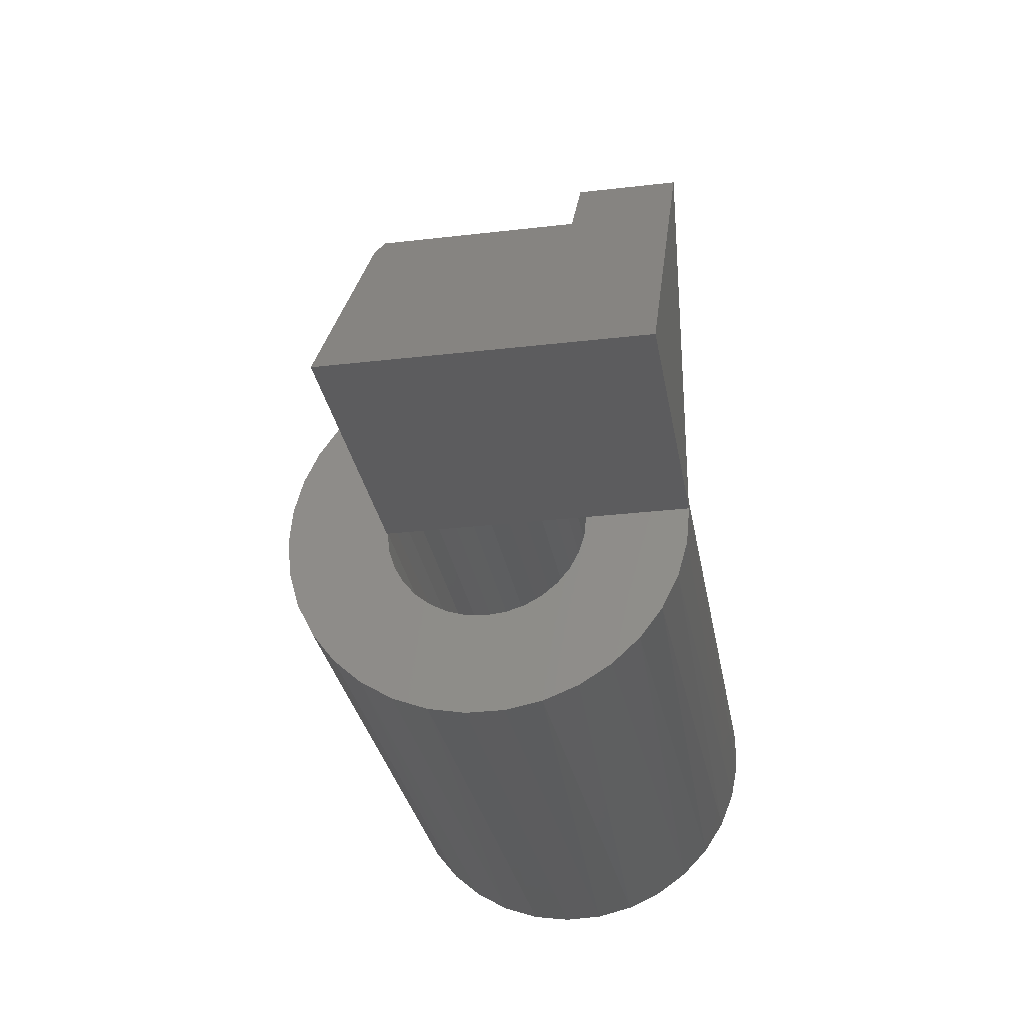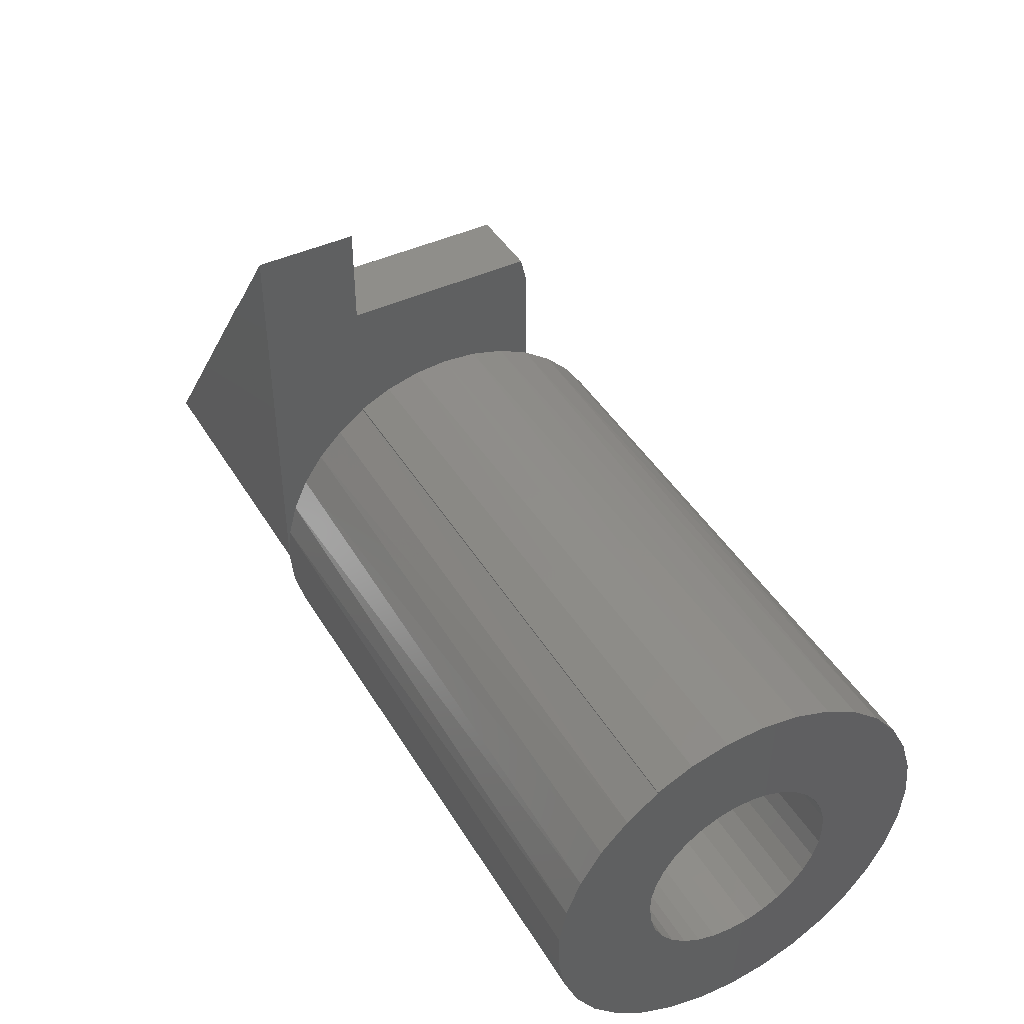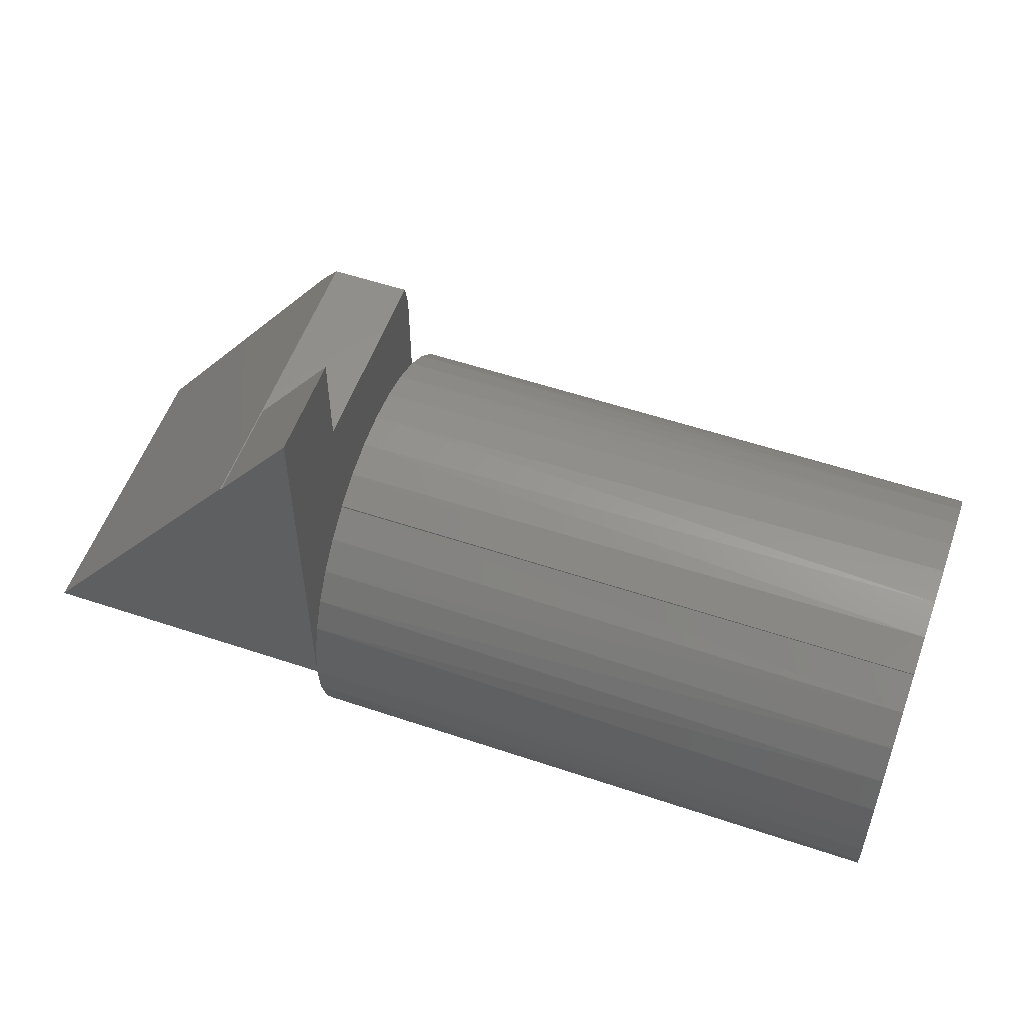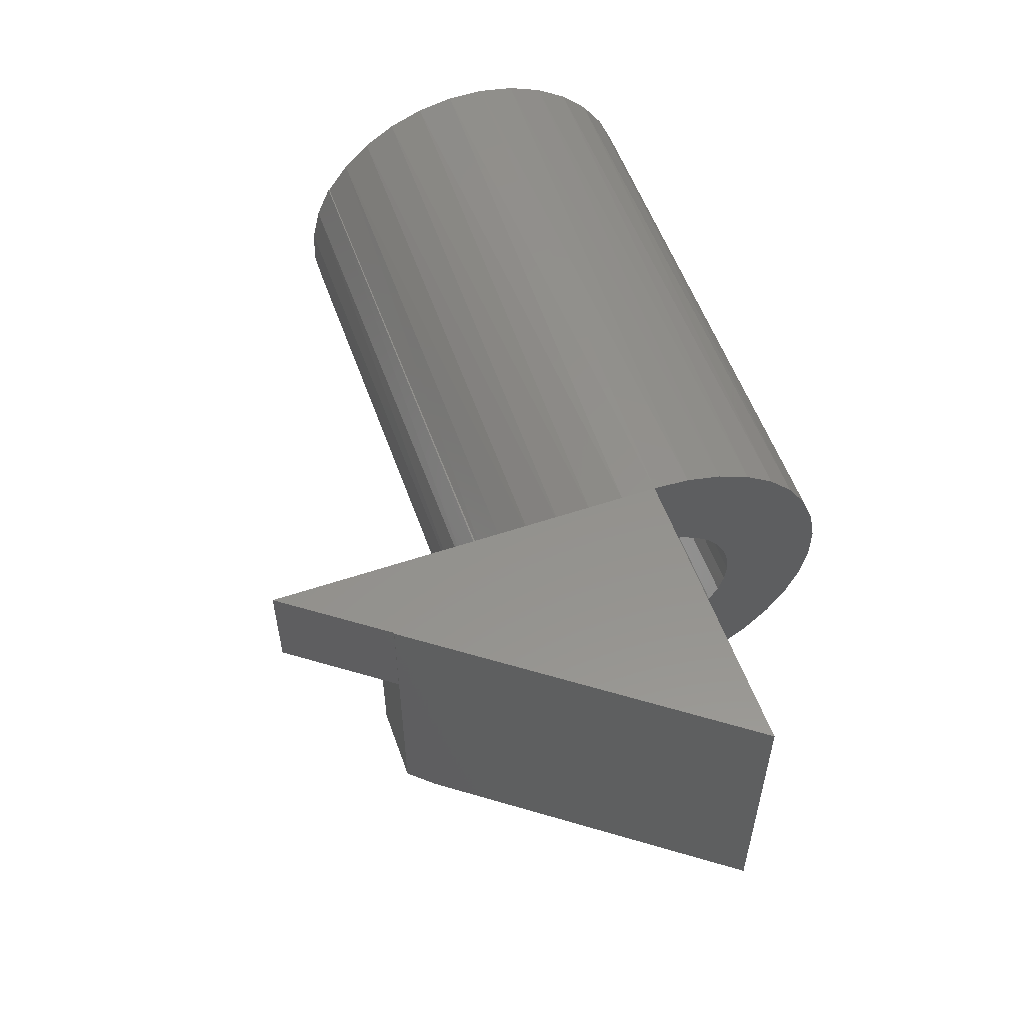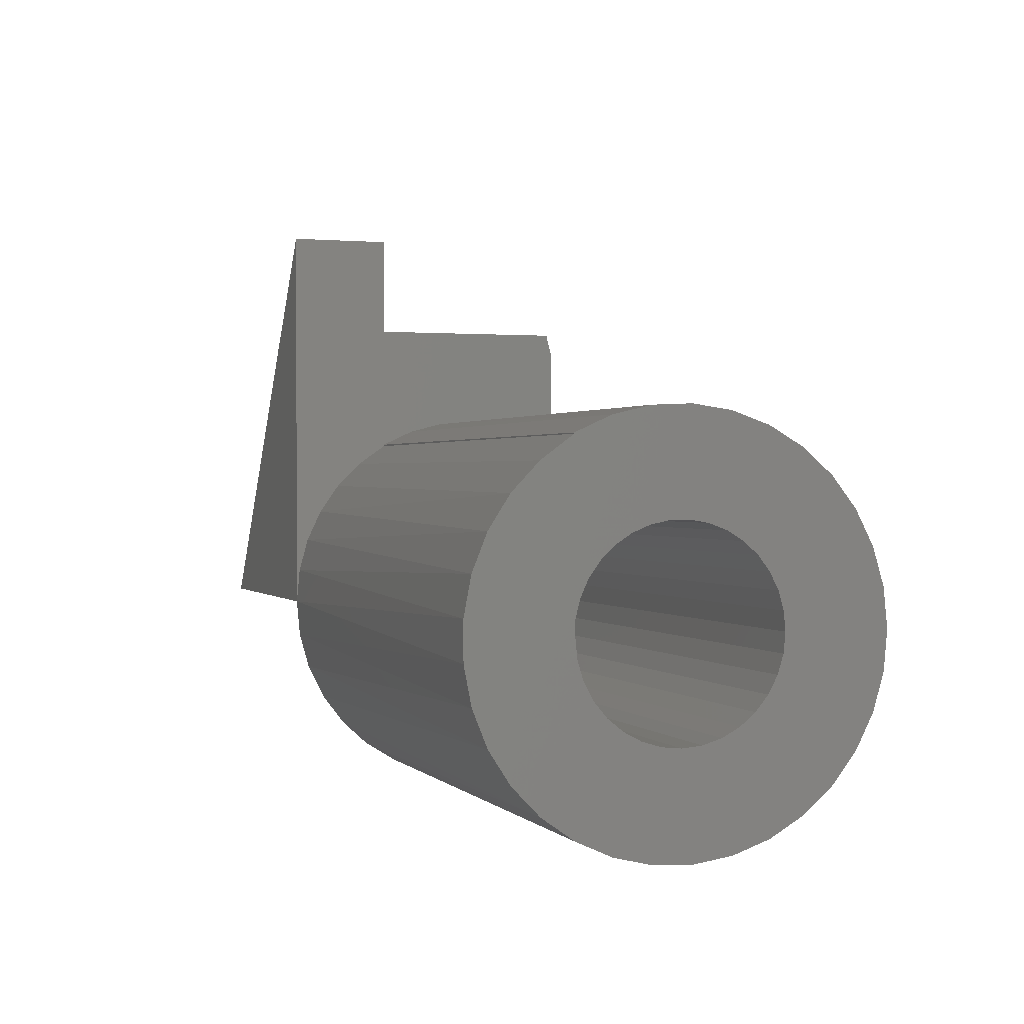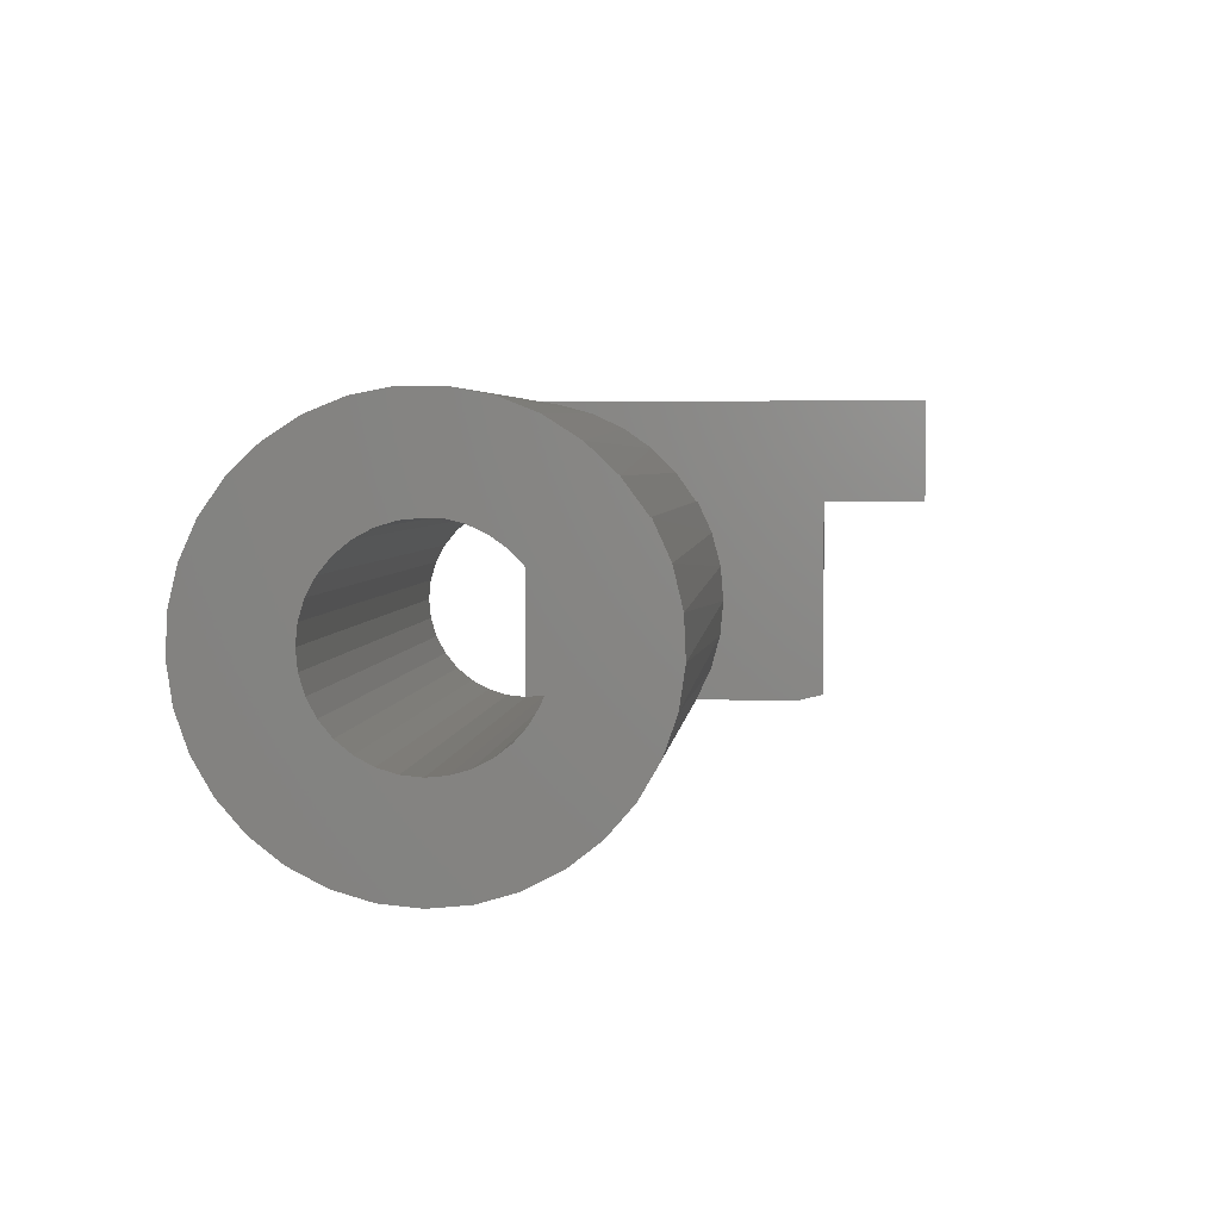
<metadata>
{"format":"stl","ext":"stl","renderer":"f3d","projection":"perspective","resolution":1024,"background":"white","views":[{"elev":-29.8,"azim":99.7,"up":"+Z"},{"elev":43.3,"azim":-118.9,"up":"+Z"},{"elev":55.0,"azim":-160.5,"up":"+Z"},{"elev":55.5,"azim":70.5,"up":"+Y"},{"elev":0.8,"azim":-109.1,"up":"+Z"},{"elev":3.8,"azim":-84.6,"up":"+Y"}]}
</metadata>
<code>
# stl→obj: 149 verts, 298 faces
v 0 -0.1818 -0.2411
v 0 -0.2734 -0.2497
v 0 -0.2272 -0.2497
v 0 -0.375 0
v 0 -0.375 0.2162
v 0 -0.4106 0.1912
v 0 -0.4414 0.1604
v 0 -0.4663 0.1248
v 0 -0.4848 0.08536
v 0 -0.4961 0.04334
v 0 -0.5 -3.294e-16
v 0 -0.3713 -0.02413
v 0 -0.3737 7.412e-18
v 0 -0.03761 -0.1319
v 0 -0.01714 -0.0905
v 0 -0.1625 -0.08746
v 0 -0.1813 -0.1028
v 0 -0.2027 -0.1143
v 0 -0.2259 -0.1213
v 0 -0.25 -0.1237
v 0 -0.4629 -0.1319
v 0 -0.4352 -0.1688
v 0 -0.06537 -0.1688
v 0 -0.4834 -0.0905
v 0 -0.3187 -0.1028
v 0 -0.3375 -0.08746
v 0 -0.3528 -0.06872
v 0 -0.3643 -0.04733
v 0 -0.4959 -0.04602
v 0 -0.2741 -0.1213
v 0 -0.2973 -0.1143
v 0 -0.0005499 -2.197e-06
v 0 -0.1263 -5.317e-17
v 0 -0.00464 -0.04602
v 0 -0.1287 -0.02413
v 0 -0.1357 -0.04733
v 0 -0.1472 -0.06872
v 0 -0.09945 -0.2
v 0 -0.4011 -0.2
v 0 -0.1387 -0.2244
v 0 -0.3619 -0.2244
v 0 -0.3188 -0.2411
v -0.75 -0.125 0.2158
v -0.75 -0.1683 0.2366
v -0.75 -0.125 0.2171
v -0.75 -0.5 2.648e-15
v -0.75 -0.3715 0.02315
v -0.75 -0.3737 7.492e-18
v -0.75 -0.02806 0.1129
v -0.75 -0.2124 0.1187
v -0.75 -0.05365 0.153
v -0.75 -0.1909 0.1098
v -0.75 -0.1318 0.04063
v -0.75 -0.001623 0.02215
v -0.75 -0.1263 0.01804
v -0.75 -0.2027 -0.1143
v -0.75 -0.1813 -0.1028
v -0.75 -0.02861 -0.116
v -0.75 -0.2259 -0.1213
v -0.75 -0.0544 -0.1559
v -0.75 -0.2351 0.1235
v -0.75 -0.2584 0.124
v -0.75 -0.2145 0.2476
v -0.75 -0.08636 0.1874
v -0.75 -0.4601 0.135
v -0.75 -0.4307 0.1723
v -0.75 -0.3949 0.2034
v -0.75 -0.3538 0.2272
v -0.75 -0.3089 0.2428
v -0.75 -0.2619 0.2497
v -0.75 -0.2813 0.1202
v -0.75 -0.3031 0.1121
v -0.75 -0.3231 0.1001
v -0.75 -0.4819 0.0928
v -0.75 -0.4825 -0.09293
v -0.75 -0.4957 -0.0473
v -0.75 -0.3643 -0.04733
v -0.75 -0.3528 -0.06872
v -0.75 -0.3375 -0.08746
v -0.75 -0.3187 -0.1028
v -0.75 -0.4609 -0.1352
v -0.75 -0.2973 -0.1143
v -0.75 -0.2741 -0.1213
v -0.75 -0.25 -0.1237
v -0.75 -0.4316 -0.1727
v -0.75 -0.08728 -0.1902
v -0.75 -0.1261 -0.2176
v -0.75 -0.1693 -0.2372
v -0.75 -0.2155 -0.2483
v -0.75 -0.263 -0.2504
v -0.75 -0.31 -0.2435
v -0.75 -0.3548 -0.2278
v -0.75 -0.3958 -0.2039
v -0.75 -0.3404 0.08467
v -0.75 -0.3546 0.06623
v -0.75 -0.4954 0.04726
v -0.75 -0.3651 0.04549
v -0.75 -0.3713 -0.02413
v -0.75 -0.1715 0.09698
v -0.75 -0.0105 0.06881
v -0.75 -0.1548 0.0808
v -0.75 -0.1414 0.06179
v -0.75 -0.1287 -0.02413
v -0.75 -0.1263 -2.288e-17
v -0.75 -0.001738 -0.02535
v -0.75 -0.1472 -0.06872
v -0.75 -0.1357 -0.04733
v -0.75 -0.01085 -0.07197
v -0.75 -0.1625 -0.08746
v 7.358e-18 -0.2813 0.1202
v 6.865e-18 -0.3031 0.1121
v 6.132e-18 -0.3231 0.1001
v 5.184e-18 -0.3404 0.08467
v 4.056e-18 -0.3546 0.06623
v 2.785e-18 -0.3651 0.04549
v 1.417e-18 -0.3715 0.02315
v 7.594e-18 -0.2584 0.124
v 7.564e-18 -0.2351 0.1235
v 7.27e-18 -0.2124 0.1187
v 6.722e-18 -0.1909 0.1098
v 5.938e-18 -0.1715 0.09698
v 4.948e-18 -0.1548 0.0808
v 3.784e-18 -0.1414 0.06179
v 2.488e-18 -0.1318 0.04063
v 0 -0.1263 0.01804
v 0 -0.125 0.215
v 0 -0.125 0.2171
v 0.375 0 -2.296e-17
v 0.375 -0.375 -2.296e-17
v 1.164e-17 -0.08958 0.1902
v 0 -0.125 0.375
v 7.654e-18 -0.125 0.5
v 9.799e-18 0 0.5
v 1.441e-17 -0.1646 0.2353
v 1.509e-17 -0.2067 0.2464
v 1.531e-17 -0.2501 0.25
v 1.507e-17 -0.2935 0.2461
v 1.437e-17 -0.3356 0.2347
v 2.776e-17 -0.3672 0.375
v 2.105e-17 -0.375 0.3438
v 2.639e-18 -0.004474 0.04311
v 5.198e-18 -0.01578 0.08489
v 7.598e-18 -0.03414 0.1241
v 9.769e-18 -0.05898 0.1595
v 0.1181 -0.375 0.3438
v 0.09474 0 0.375
v 0.09342 0 0.375
v 0.09342 -0.125 0.375
v 0.09474 -0.3672 0.375
f 1 2 3
f 4 5 6
f 4 6 7
f 4 7 8
f 4 8 9
f 4 9 10
f 4 10 11
f 4 11 12
f 4 12 13
f 14 15 16
f 14 16 17
f 14 17 18
f 14 18 19
f 14 19 20
f 14 20 21
f 14 21 22
f 14 22 23
f 24 21 25
f 24 25 26
f 24 26 27
f 24 27 28
f 24 28 29
f 21 20 30
f 21 30 31
f 21 31 25
f 32 33 34
f 34 33 35
f 34 35 36
f 34 36 15
f 15 36 37
f 15 37 16
f 28 12 29
f 29 12 11
f 23 22 38
f 38 22 39
f 38 39 40
f 40 39 41
f 40 41 1
f 1 41 42
f 1 42 2
f 43 44 45
f 46 47 48
f 49 50 51
f 49 52 50
f 53 54 55
f 56 57 58
f 59 56 58
f 60 59 58
f 61 62 63
f 61 63 44
f 61 44 43
f 61 43 64
f 61 64 51
f 61 51 50
f 62 65 66
f 62 66 67
f 62 67 68
f 62 68 69
f 62 69 70
f 62 70 63
f 65 62 71
f 65 71 72
f 65 72 73
f 65 73 74
f 75 76 77
f 75 77 78
f 75 78 79
f 75 79 80
f 75 80 81
f 81 80 82
f 81 82 83
f 81 83 84
f 81 84 85
f 84 59 60
f 84 60 86
f 84 86 87
f 84 87 88
f 84 88 89
f 84 89 90
f 84 90 91
f 84 91 92
f 84 92 93
f 84 93 85
f 73 94 74
f 74 94 95
f 74 95 96
f 95 97 96
f 96 97 47
f 96 47 46
f 77 76 98
f 98 76 46
f 98 46 48
f 52 49 99
f 99 49 100
f 99 100 101
f 101 100 102
f 102 100 54
f 102 54 53
f 103 104 105
f 105 104 55
f 105 55 54
f 106 107 108
f 108 107 103
f 108 103 105
f 57 109 58
f 58 109 106
f 58 106 108
f 62 110 71
f 71 110 111
f 71 111 72
f 72 111 112
f 72 112 73
f 73 112 113
f 73 113 94
f 94 113 114
f 94 114 95
f 95 114 115
f 95 115 97
f 97 115 116
f 97 116 47
f 47 116 13
f 47 13 48
f 110 62 117
f 117 62 61
f 117 61 118
f 118 61 50
f 118 50 119
f 119 50 52
f 119 52 120
f 120 52 99
f 120 99 121
f 121 99 101
f 121 101 122
f 122 101 102
f 122 102 123
f 123 102 53
f 123 53 124
f 124 53 55
f 124 55 125
f 126 43 127
f 127 43 45
f 128 33 32
f 33 128 13
f 13 128 129
f 13 129 4
f 13 116 115
f 13 115 114
f 13 114 113
f 13 113 112
f 13 112 111
f 13 111 110
f 13 110 117
f 13 117 118
f 13 118 33
f 118 119 120
f 118 120 121
f 118 121 122
f 118 122 123
f 118 123 124
f 118 124 125
f 118 125 33
f 127 130 126
f 131 132 133
f 131 133 130
f 131 130 127
f 131 127 134
f 131 134 135
f 131 135 136
f 131 136 137
f 131 137 138
f 139 131 138
f 139 138 5
f 139 5 140
f 133 32 141
f 133 141 142
f 133 142 143
f 133 143 144
f 133 144 130
f 64 144 51
f 51 144 143
f 51 143 49
f 49 143 142
f 49 142 100
f 100 142 141
f 100 141 54
f 108 105 34
f 34 15 108
f 58 108 15
f 15 14 58
f 60 58 14
f 14 23 60
f 86 60 23
f 23 38 86
f 87 86 38
f 38 40 87
f 88 87 40
f 40 1 88
f 89 88 1
f 1 3 89
f 90 89 3
f 3 2 90
f 91 90 2
f 2 42 91
f 92 91 42
f 42 41 92
f 93 92 41
f 41 39 93
f 85 93 39
f 39 22 85
f 81 85 22
f 22 21 81
f 75 81 21
f 32 34 105
f 32 105 54
f 32 54 141
f 43 126 64
f 64 126 130
f 64 130 144
f 11 46 29
f 29 46 76
f 29 76 24
f 24 76 75
f 24 75 21
f 125 55 33
f 33 55 104
f 84 19 59
f 59 19 18
f 59 18 56
f 56 18 17
f 56 17 57
f 57 17 16
f 57 16 109
f 109 16 37
f 109 37 106
f 106 37 36
f 106 36 107
f 107 36 35
f 107 35 103
f 103 35 33
f 103 33 104
f 19 84 20
f 20 84 83
f 20 83 30
f 30 83 82
f 30 82 31
f 31 82 80
f 31 80 25
f 25 80 79
f 25 79 26
f 26 79 78
f 26 78 27
f 27 78 77
f 27 77 28
f 28 77 98
f 28 98 12
f 12 98 48
f 12 48 13
f 145 140 129
f 129 140 5
f 129 5 4
f 96 9 74
f 74 9 8
f 74 8 65
f 65 8 7
f 65 7 66
f 66 7 6
f 66 6 67
f 69 68 138
f 138 137 69
f 70 69 137
f 137 136 70
f 63 70 136
f 136 135 63
f 44 63 135
f 5 138 68
f 5 68 67
f 5 67 6
f 46 11 96
f 96 11 10
f 96 10 9
f 127 45 134
f 134 45 44
f 134 44 135
f 128 32 146
f 32 147 146
f 133 147 32
f 146 147 148
f 131 139 148
f 148 139 149
f 148 149 146
f 131 148 132
f 148 147 132
f 132 147 133
f 129 128 145
f 145 128 146
f 145 146 149
f 140 145 139
f 139 145 149

</code>
